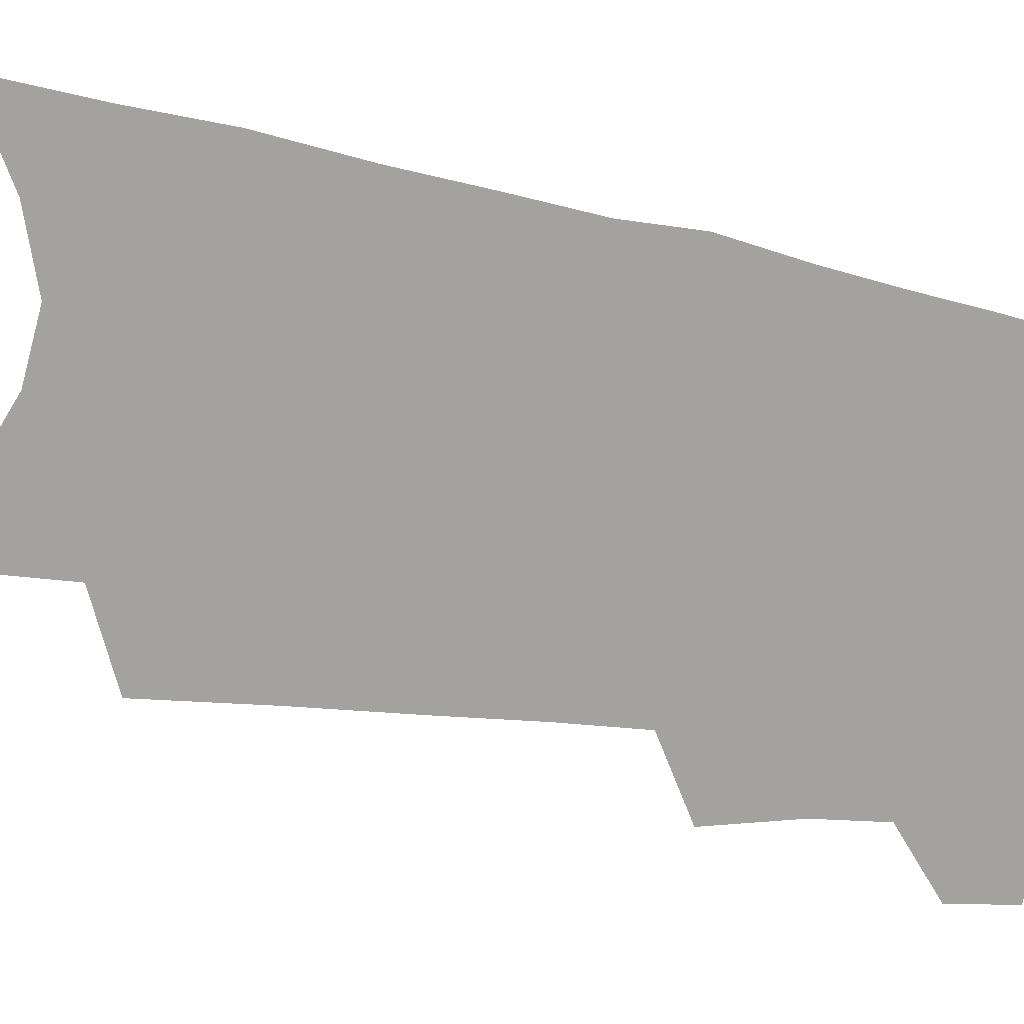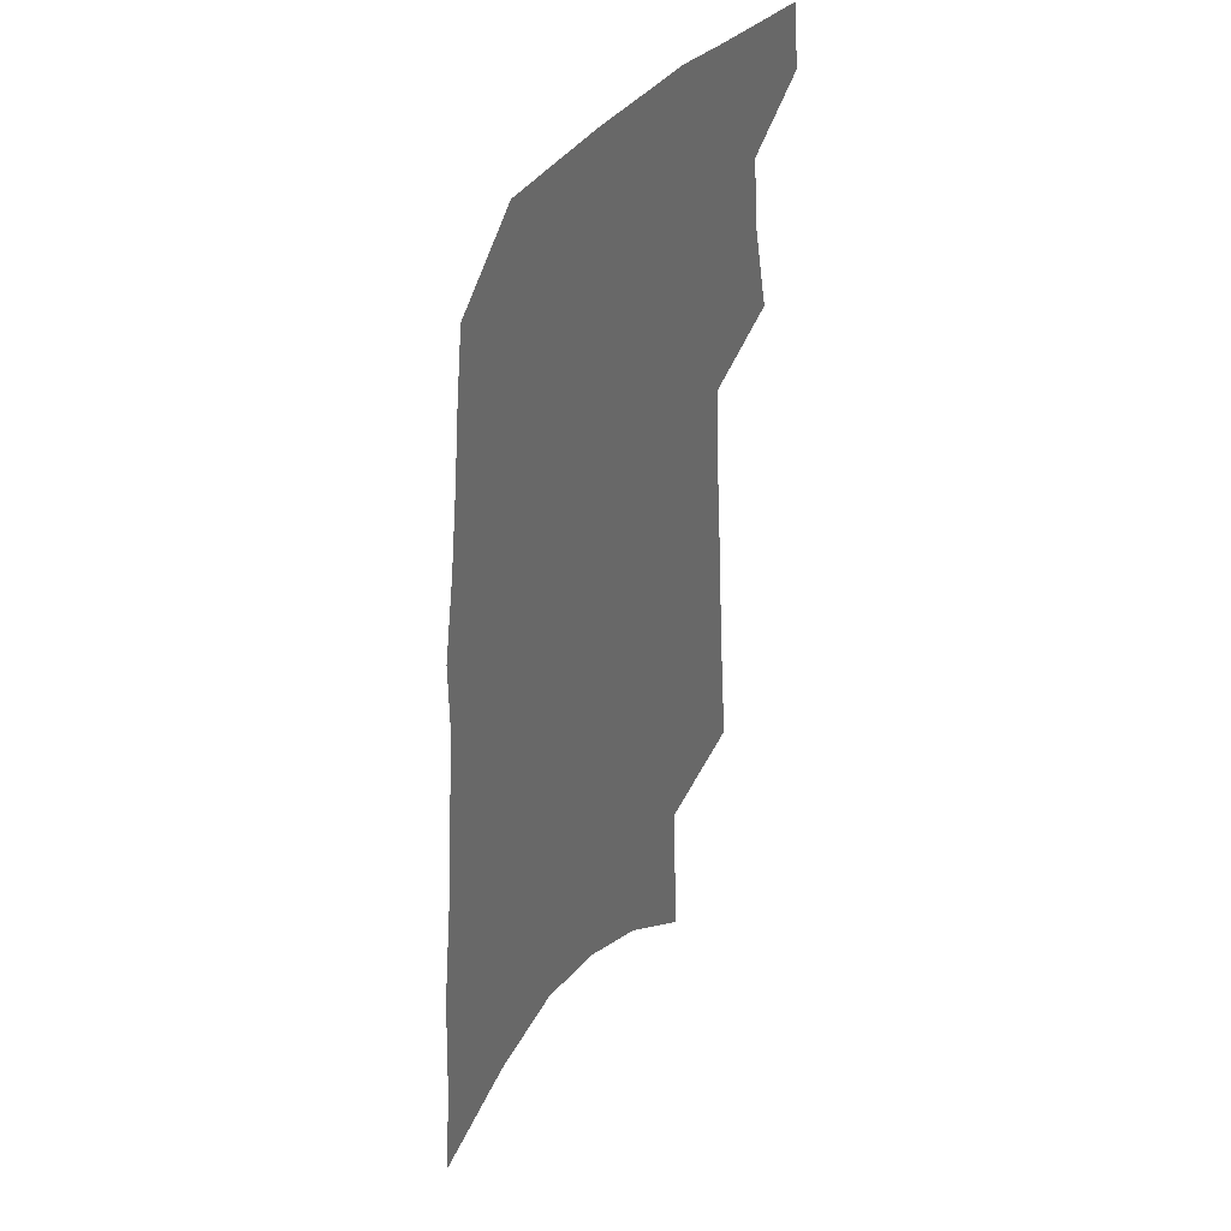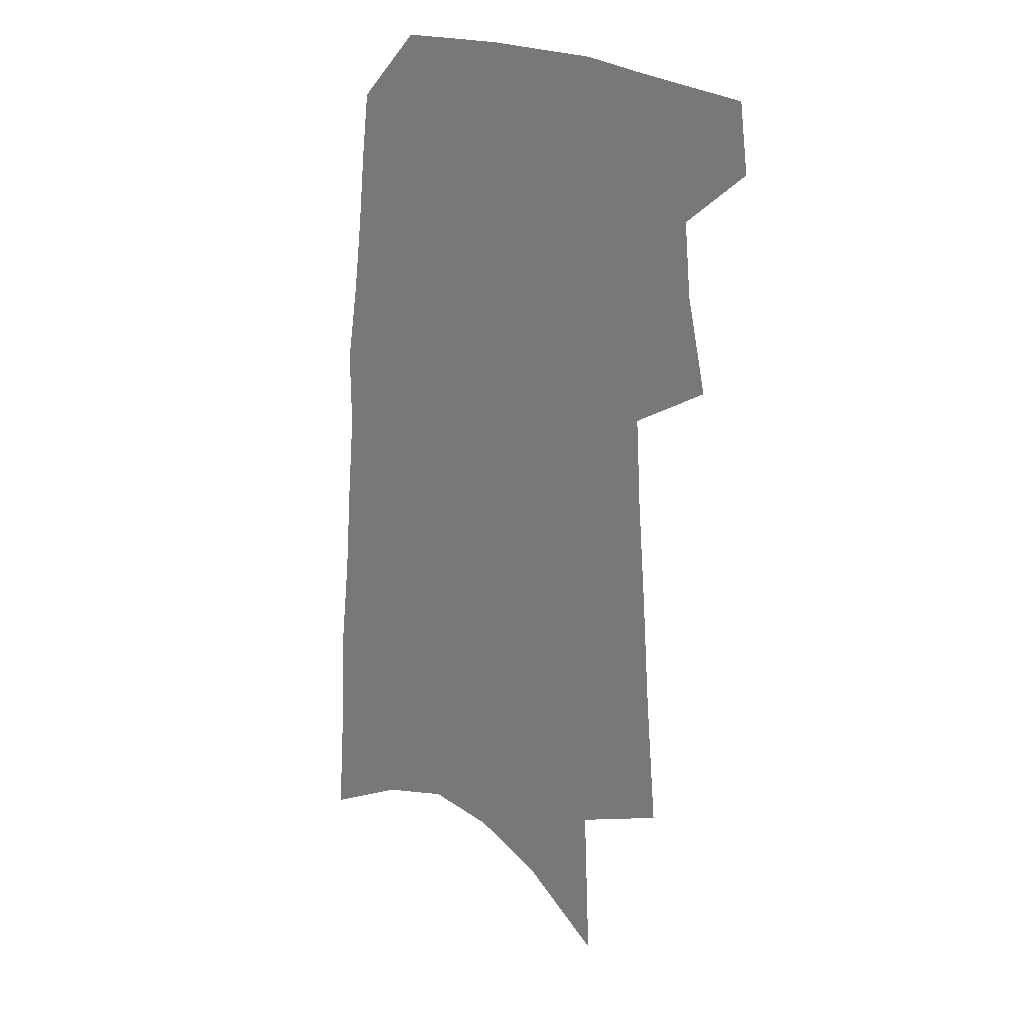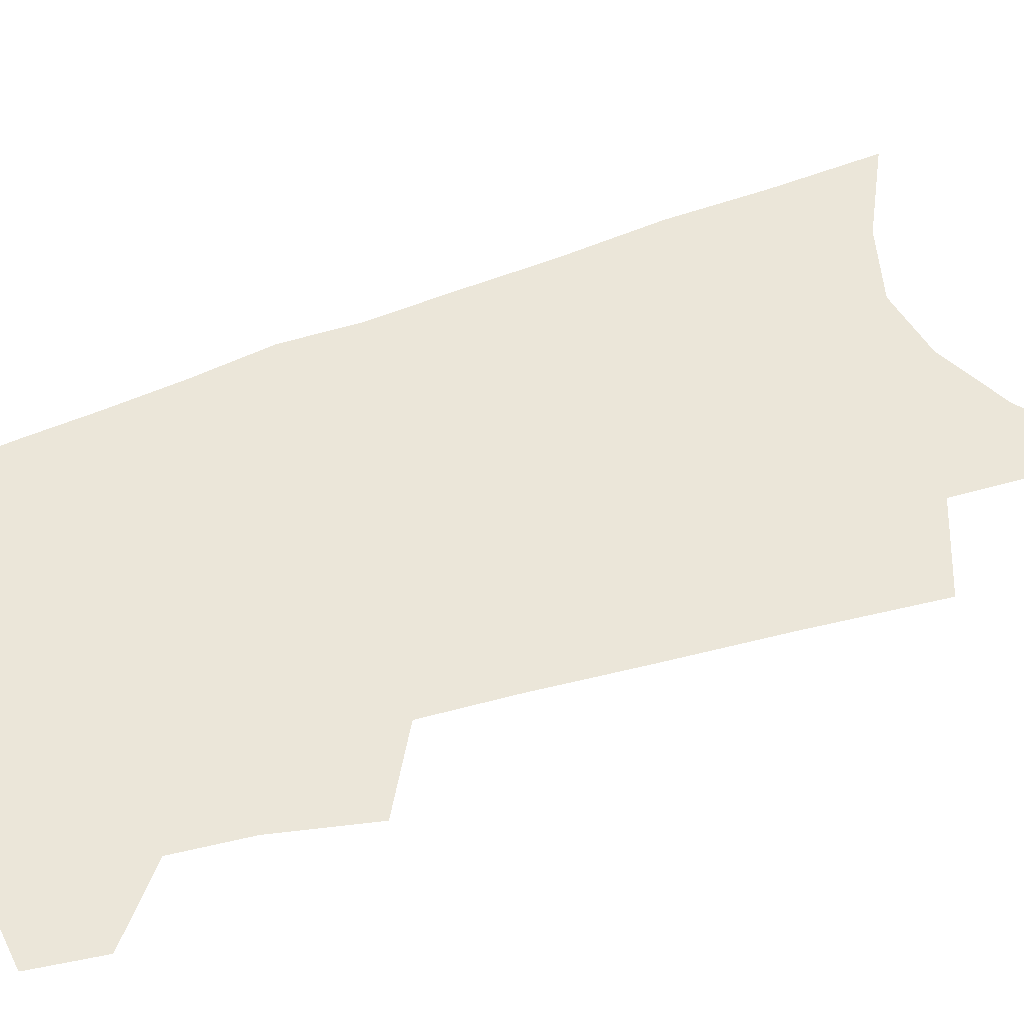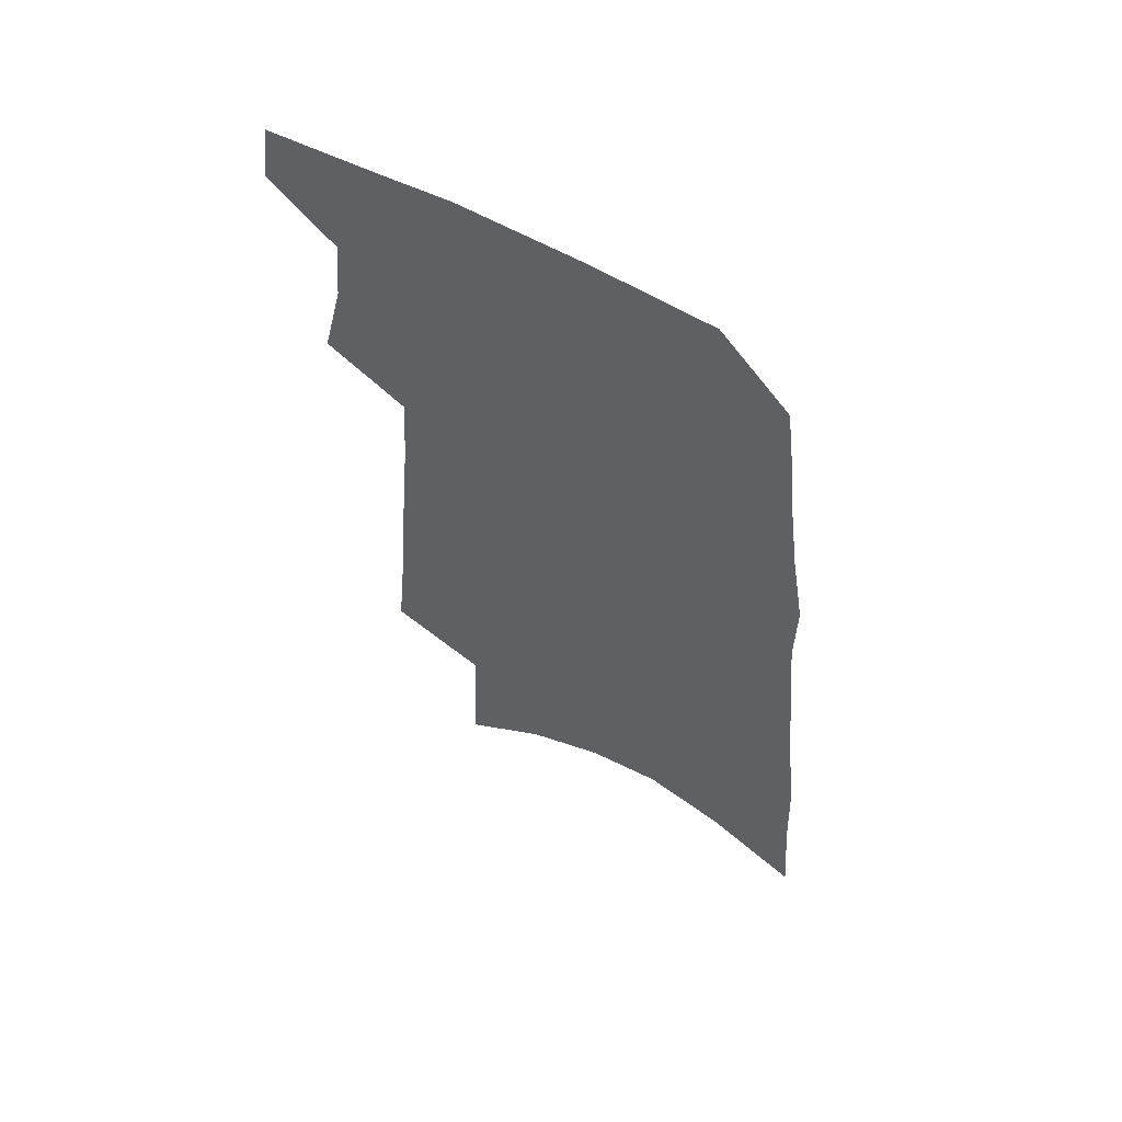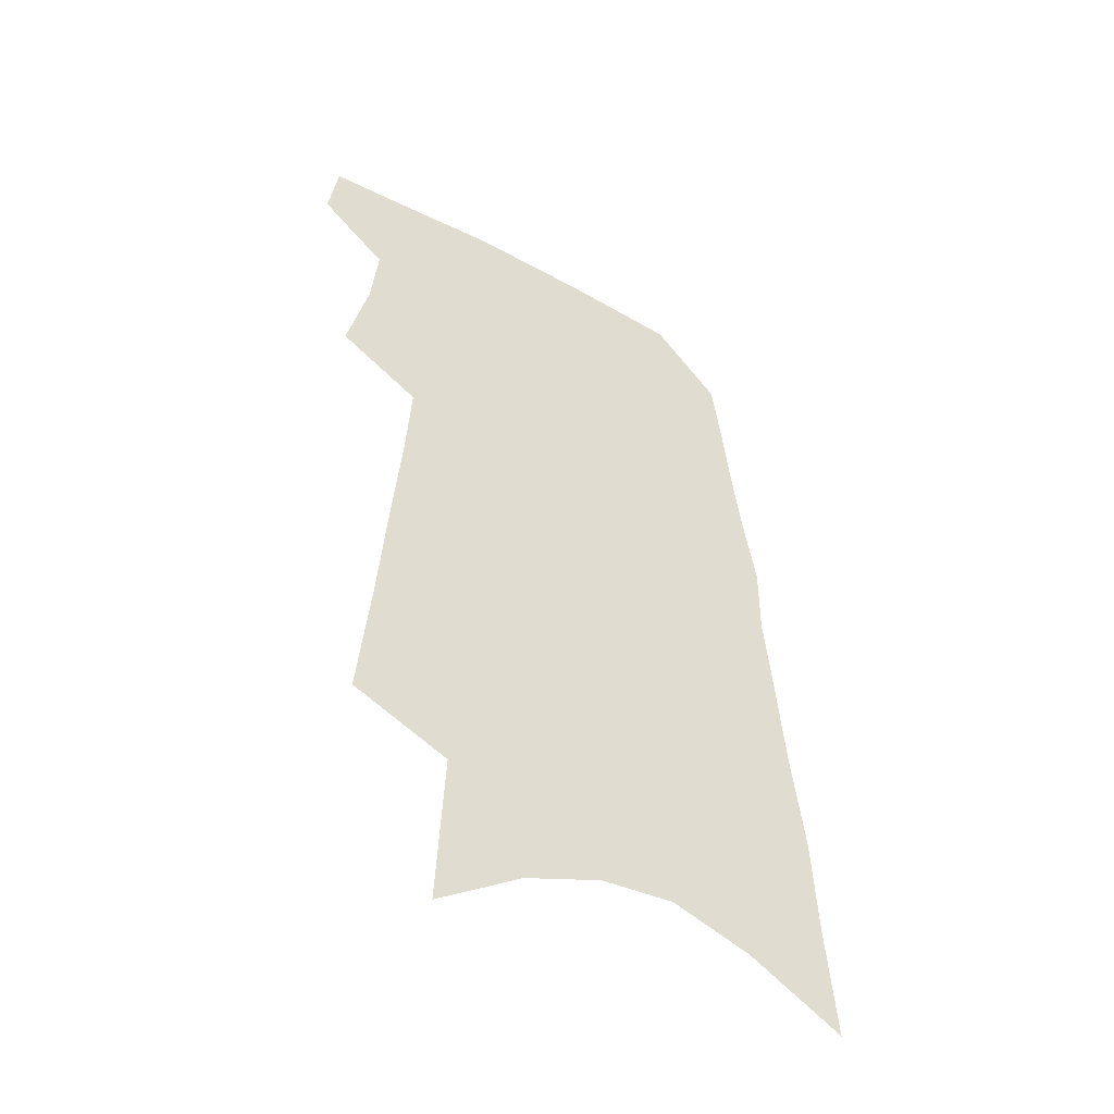
<metadata>
{"format":"obj","ext":"obj","renderer":"f3d","projection":"perspective","resolution":1024,"background":"white","views":[{"elev":-72.4,"azim":81.7,"up":"+Z"},{"elev":39.2,"azim":122.6,"up":"+Y"},{"elev":21.9,"azim":-137.1,"up":"+Y"},{"elev":48.4,"azim":-110.6,"up":"+Z"},{"elev":60.5,"azim":29.9,"up":"+Y"},{"elev":-49.6,"azim":-31.5,"up":"+Y"}]}
</metadata>
<code>
v 617.2 361.3 0
v 617.3 362.3 0
v 617.8 358 0
v 618.1 359.4 0
v 618.2 360.5 0
v 618.4 361.5 0
v 618.3 362.4 0
v 618.5 350.7 0
v 618.7 352.7 0
v 618.8 354.5 0
v 619 356 0
v 619 357.3 0
v 619.1 358.6 0
v 619.2 359.7 0
v 619.3 360.7 0
v 619.3 361.6 0
v 619.2 362.5 0
v 619.8 347.7 0
v 619.9 350.1 0
v 620 352.1 0
v 620 353.6 0
v 620.1 355.2 0
v 620.1 356.6 0
v 620.1 357.7 0
v 620.2 358.8 0
v 620.2 359.9 0
v 620.2 360.8 0
v 620.2 361.7 0
v 620.1 362.6 0
v 621.1 348.6 0
v 621.2 351 0
v 621.1 352.6 0
v 621.1 354 0
v 621.1 355.5 0
v 621.1 356.7 0
v 621.1 357.9 0
v 621.1 358.9 0
v 621.1 359.9 0
v 621.1 360.9 0
v 621.1 361.7 0
v 621 362.6 0
v 622.3 349.1 0
v 622.2 351.1 0
v 622.1 352.8 0
v 622.1 354.2 0
v 622 355.5 0
v 622 356.7 0
v 622 357.9 0
v 622 359 0
v 622 360 0
v 622 360.9 0
v 622 361.7 0
v 621.9 362.6 0
v 623.4 349.3 0
v 623.3 351.1 0
v 623.2 352.6 0
v 623.1 354 0
v 623 355.6 0
v 622.9 356.8 0
v 622.9 357.8 0
v 622.9 358.9 0
v 622.8 360 0
v 622.8 360.9 0
v 622.8 361.7 0
v 622.9 362.6 0
v 624.6 348.9 0
v 624.4 350.7 0
v 624.3 352.3 0
v 624.1 353.9 0
v 624.1 355.2 0
v 624 356.5 0
v 623.9 357.7 0
v 623.8 358.7 0
v 623.8 359.7 0
v 623.8 360.7 0
v 623.7 361.7 0
v 623.7 362.6 0
v 691 541 0
v 626 348.1 0
v 625.9 349.9 0
v 625.8 351.4 0
v 625.6 353 0
v 625.5 354.5 0
v 625.4 355.8 0
v 625.4 357 0
v 625.2 358.3 0
v 625 359.4 0
v 624.9 360.5 0
v 624.8 361.5 0
f 5 6 1
f 1 6 2
f 6 7 2
f 12 13 3
f 3 13 4
f 13 14 4
f 4 14 5
f 14 15 5
f 5 15 6
f 15 16 6
f 6 16 7
f 16 17 7
f 19 20 8
f 8 20 9
f 20 21 9
f 9 21 10
f 21 22 10
f 10 22 11
f 22 23 11
f 11 23 12
f 23 24 12
f 12 24 13
f 24 25 13
f 13 25 14
f 25 26 14
f 14 26 15
f 26 27 15
f 15 27 16
f 27 28 16
f 16 28 17
f 28 29 17
f 18 30 19
f 30 31 19
f 19 31 20
f 31 32 20
f 20 32 21
f 32 33 21
f 21 33 22
f 33 34 22
f 22 34 23
f 34 35 23
f 23 35 24
f 35 36 24
f 24 36 25
f 36 37 25
f 25 37 26
f 37 38 26
f 26 38 27
f 38 39 27
f 27 39 28
f 39 40 28
f 28 40 29
f 40 41 29
f 30 42 31
f 42 43 31
f 31 43 32
f 43 44 32
f 32 44 33
f 44 45 33
f 33 45 34
f 45 46 34
f 34 46 35
f 46 47 35
f 35 47 36
f 47 48 36
f 36 48 37
f 48 49 37
f 37 49 38
f 49 50 38
f 38 50 39
f 50 51 39
f 39 51 40
f 51 52 40
f 40 52 41
f 52 53 41
f 42 54 43
f 54 55 43
f 43 55 44
f 55 56 44
f 44 56 45
f 56 57 45
f 45 57 46
f 57 58 46
f 46 58 47
f 58 59 47
f 47 59 48
f 59 60 48
f 48 60 49
f 60 61 49
f 49 61 50
f 61 62 50
f 50 62 51
f 62 63 51
f 51 63 52
f 63 64 52
f 52 64 53
f 64 65 53
f 54 66 55
f 66 67 55
f 55 67 56
f 67 68 56
f 56 68 57
f 68 69 57
f 57 69 58
f 69 70 58
f 58 70 59
f 70 71 59
f 59 71 60
f 71 72 60
f 60 72 61
f 72 73 61
f 61 73 62
f 73 74 62
f 62 74 63
f 74 75 63
f 63 75 64
f 75 76 64
f 64 76 65
f 76 77 65
f 66 79 67
f 79 80 67
f 67 80 68
f 80 81 68
f 68 81 69
f 81 82 69
f 69 82 70
f 82 83 70
f 70 83 71
f 83 84 71
f 71 84 72
f 84 85 72
f 72 85 73
f 85 86 73
f 73 86 74
f 86 87 74
f 74 87 75
f 87 88 75
f 75 88 76
f 88 89 76
f 76 89 77

</code>
